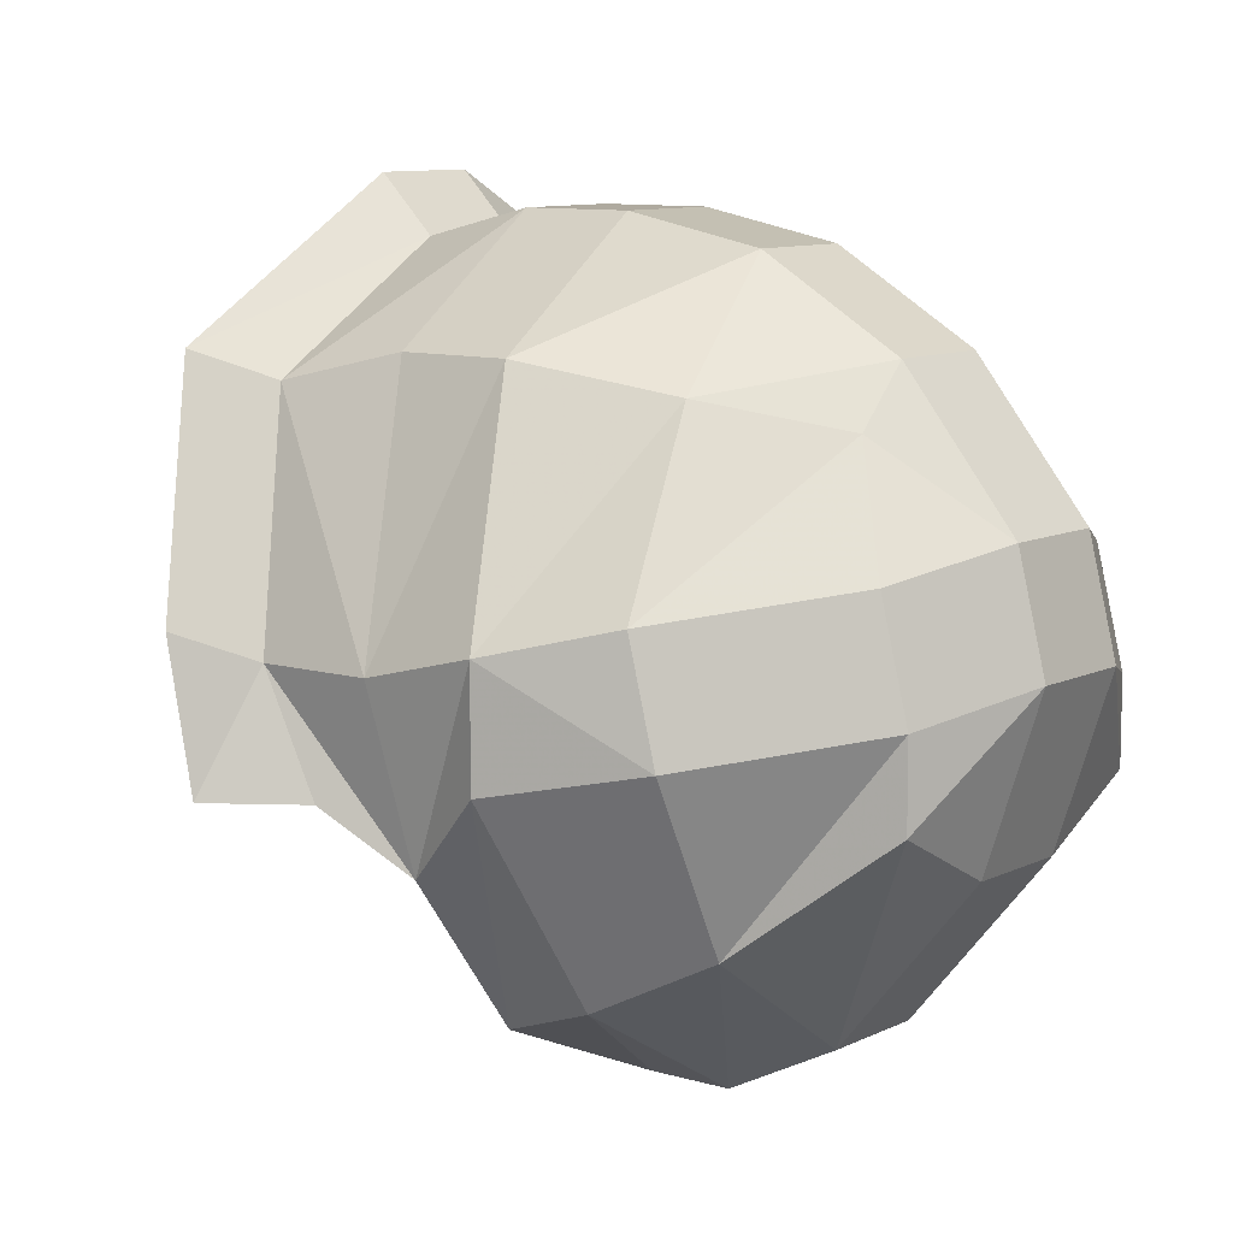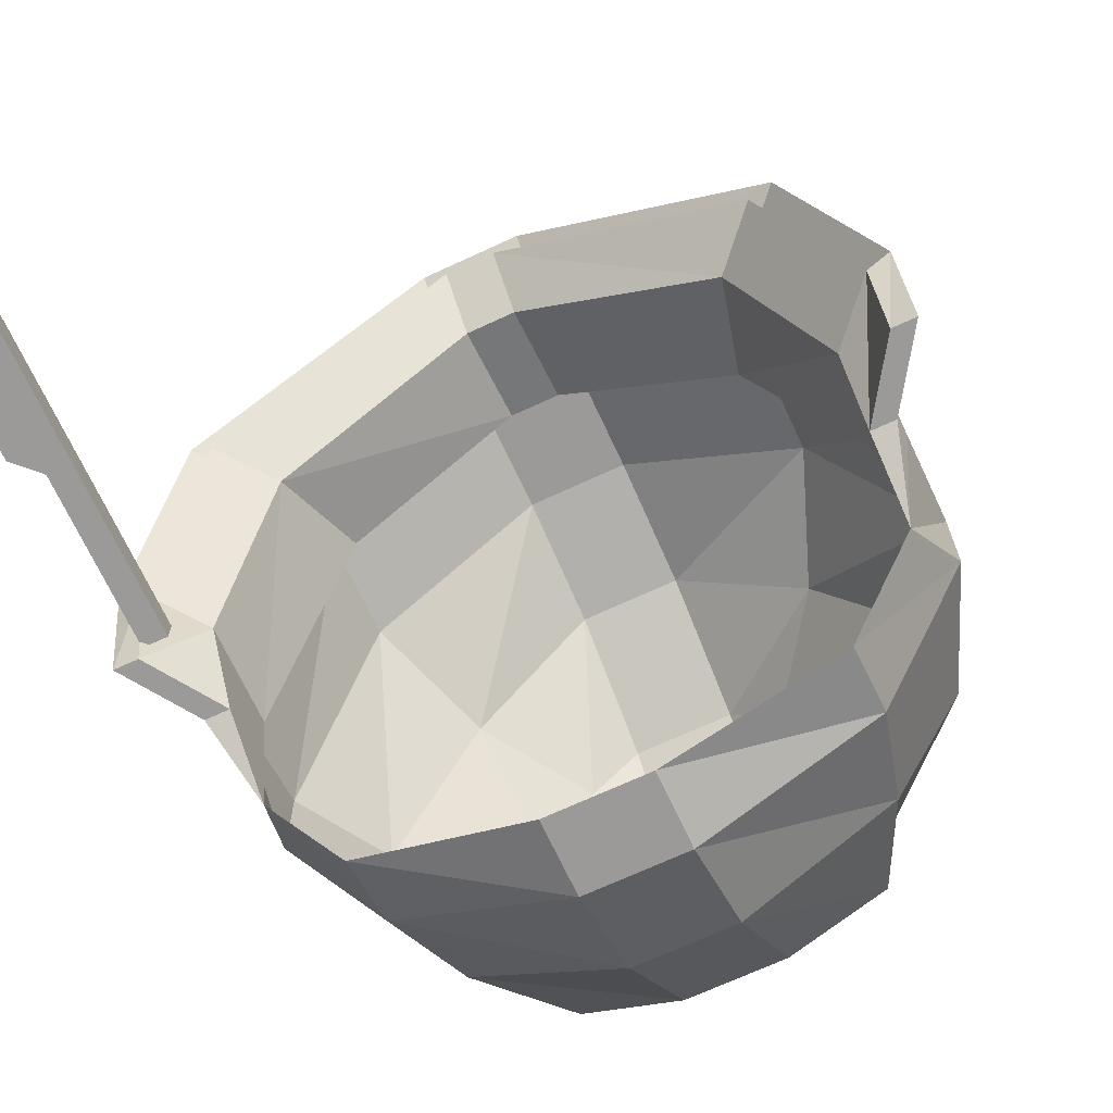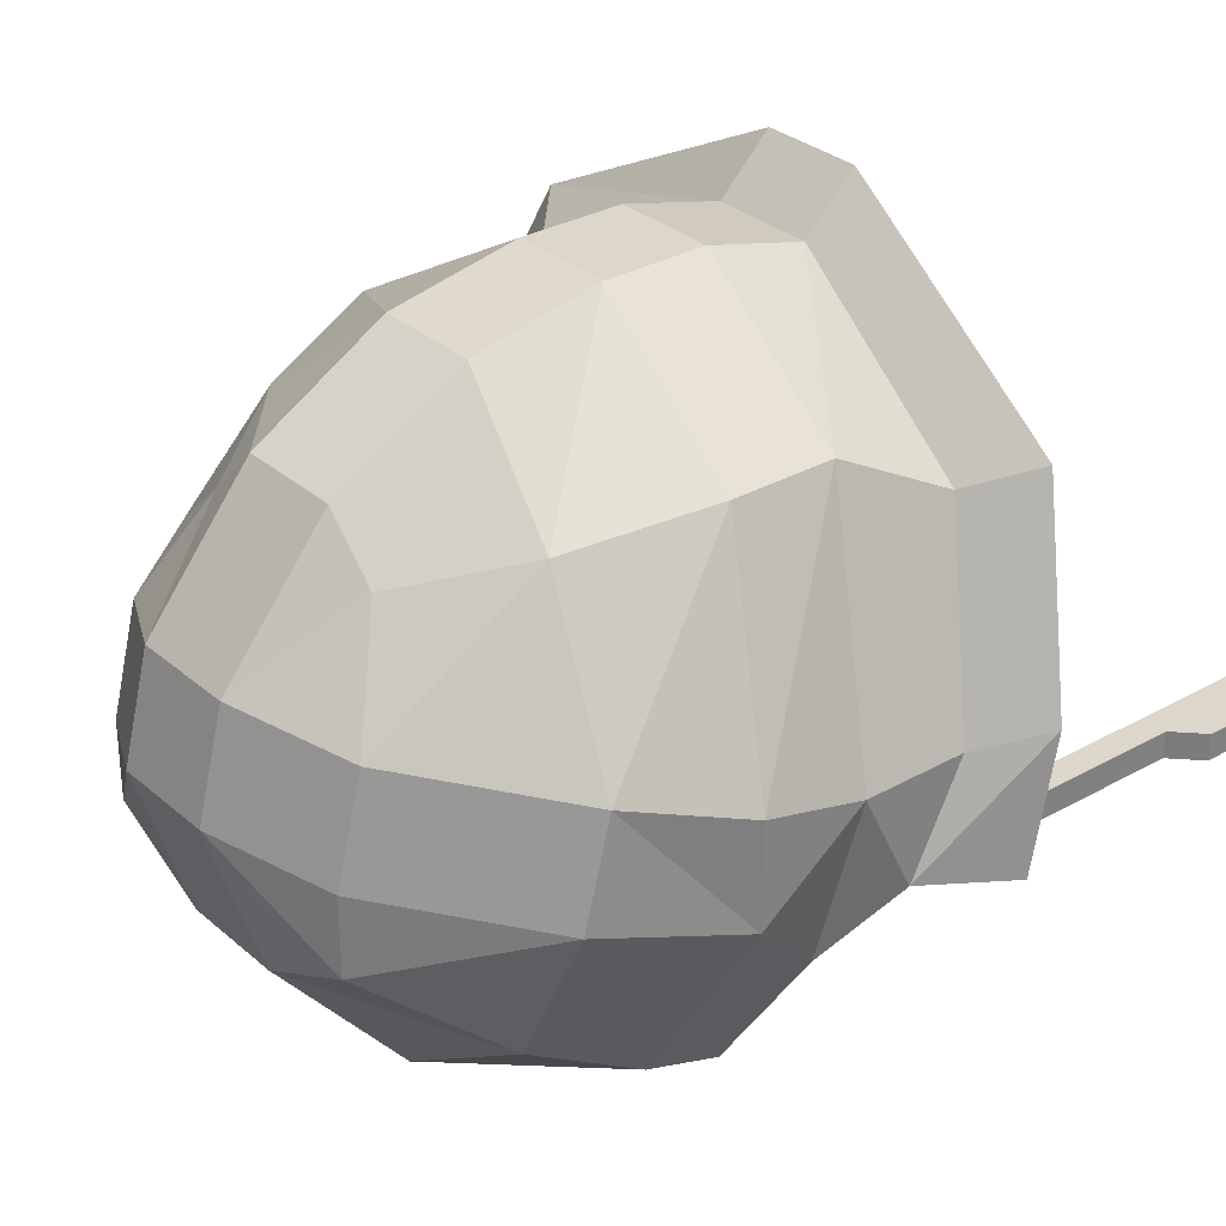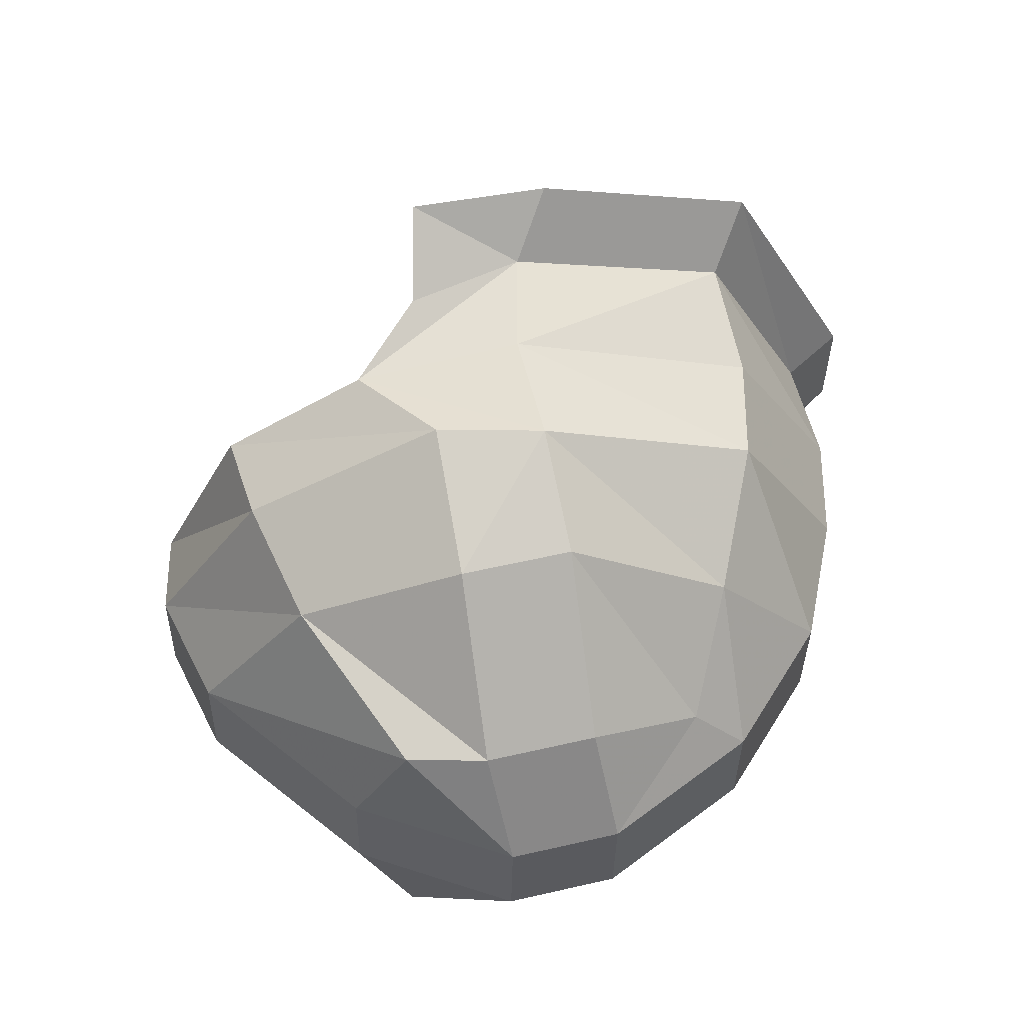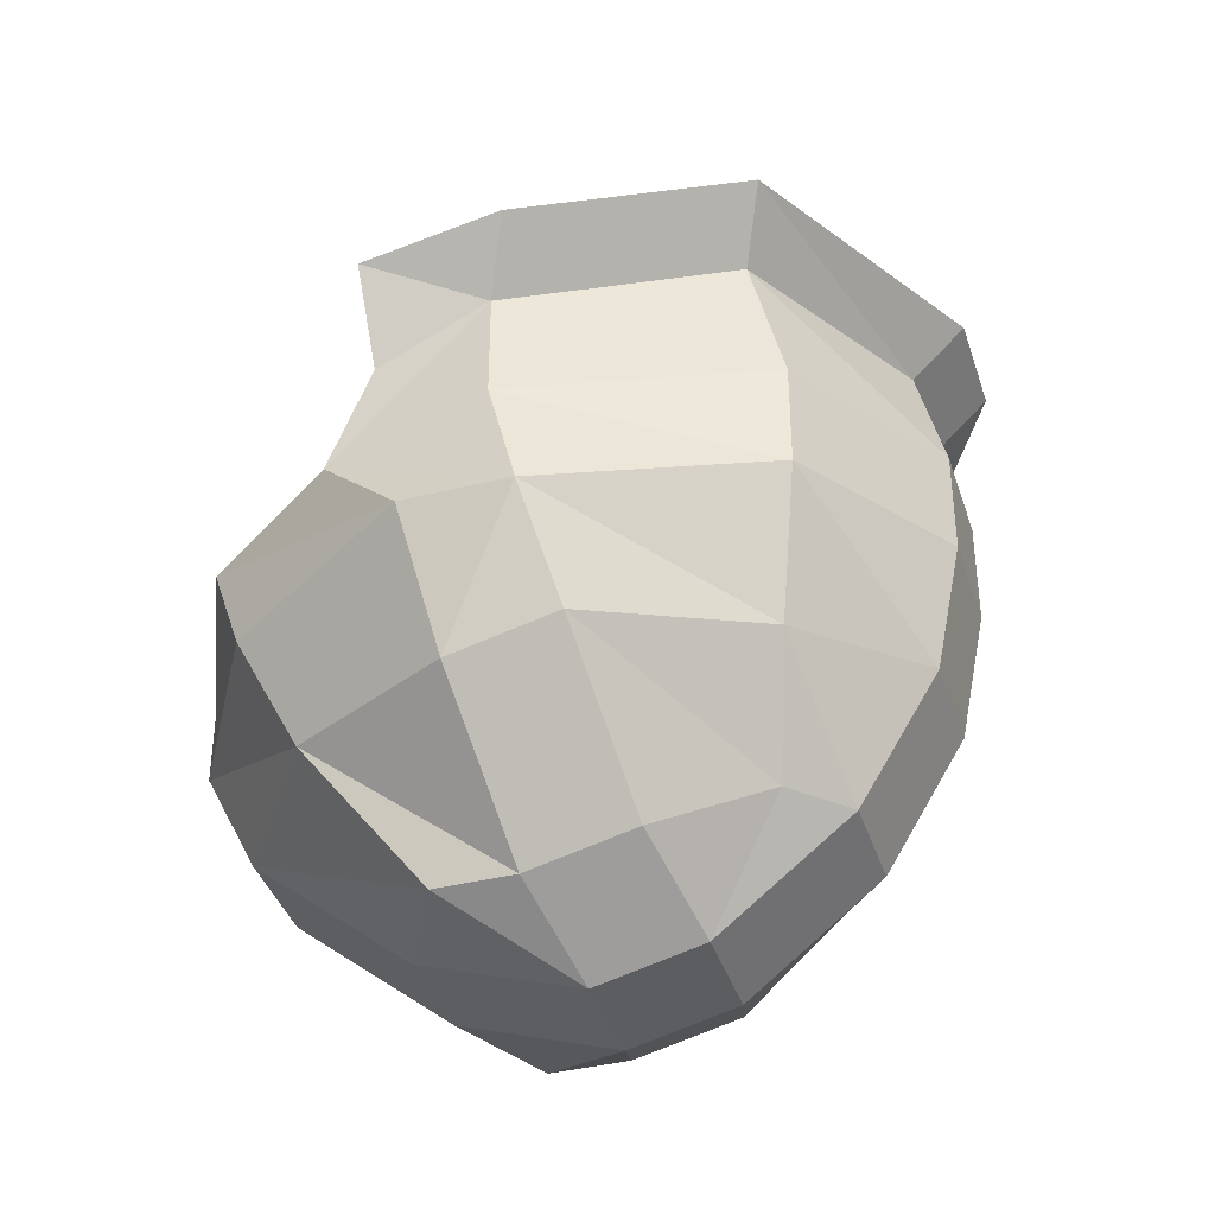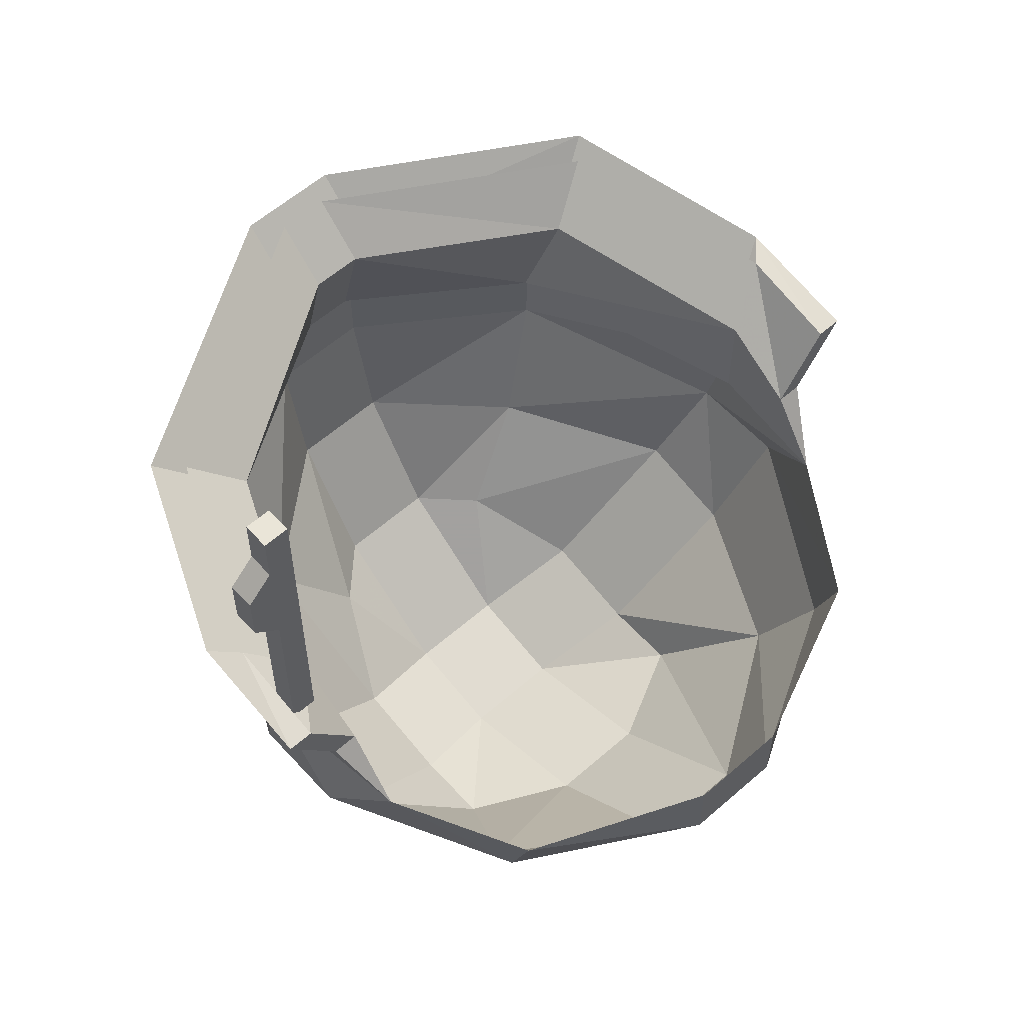
<metadata>
{"format":"obj","ext":"obj","renderer":"f3d","projection":"perspective","resolution":1024,"background":"white","views":[{"elev":9.4,"azim":-51.9,"up":"+Z"},{"elev":-69.5,"azim":-155.1,"up":"+Z"},{"elev":30.7,"azim":50.9,"up":"+Z"},{"elev":-33.5,"azim":-90.9,"up":"+Y"},{"elev":-38.9,"azim":-72.8,"up":"+Y"},{"elev":58.9,"azim":138.0,"up":"+Y"}]}
</metadata>
<code>
v 0.01562 -1.445 0.05469
v 0.01562 -1.414 0.05469
v -0.01562 -1.414 0.05469
v -0.01562 -1.445 0.05469
v -0.01562 -1.484 0.04688
v 0.01562 -1.484 0.04688
v 0.05469 -1.492 0.01562
v 0.07031 -1.453 0.02344
v 0.07031 -1.422 0.02344
v 0.01562 -1.383 0.04688
v -0.01562 -1.383 0.04688
v -0.07812 -1.391 0.01562
v -0.07031 -1.422 0.02344
v -0.07031 -1.453 0.02344
v -0.05469 -1.492 0.01562
v -0.01562 -1.523 0.02344
v 0.01562 -1.523 0.02344
v 0.03125 -1.523 0.007812
v 0.04688 -1.539 -0.02344
v 0.08594 -1.5 -0.03125
v 0.1016 -1.469 -0.03906
v 0.1016 -1.438 -0.04688
v 0.1016 -1.406 -0.04688
v 0.07812 -1.391 0.007812
v 0.01562 -1.367 0.0625
v -0.01562 -1.367 0.0625
v -0.09375 -1.375 0.02344
v -0.1016 -1.406 -0.04688
v -0.1016 -1.438 -0.04688
v -0.1016 -1.469 -0.03906
v -0.08594 -1.5 -0.03125
v -0.03125 -1.523 0.007812
v -0.01562 -1.555 -0.01562
v 0.01562 -1.555 -0.01562
v 0.04688 -1.547 -0.05469
v 0.08594 -1.508 -0.0625
v 0.1016 -1.469 -0.07031
v 0.09375 -1.445 -0.09375
v 0.1016 -1.422 -0.07812
v 0.1172 -1.391 -0.03906
v 0.09375 -1.375 0.01562
v -0.01562 -1.477 -0.1562
v -0.01562 -1.453 -0.1562
v 0.01562 -1.453 -0.1562
v 0.01562 -1.477 -0.1562
v 0.01562 -1.508 -0.1406
v -0.01562 -1.508 -0.1406
v -0.0625 -1.508 -0.1094
v -0.07031 -1.477 -0.125
v -0.07031 -1.453 -0.1328
v -0.1016 -1.469 -0.07031
v -0.09375 -1.445 -0.09375
v -0.1016 -1.422 -0.07812
v -0.09375 -1.422 -0.07812
v -0.09375 -1.438 -0.05469
v -0.09375 -1.406 -0.05469
v -0.0625 -1.422 0.01562
v -0.07031 -1.391 0.007812
v -0.007812 -1.383 0.03906
v -0.007812 -1.414 0.04688
v 0.007812 -1.383 0.03906
v 0.007812 -1.414 0.04688
v 0.07031 -1.391 0
v 0.0625 -1.422 0.01562
v 0.09375 -1.438 -0.05469
v 0.09375 -1.406 -0.05469
v 0.09375 -1.422 -0.07812
v 0.1172 -1.398 -0.07812
v 0.1094 -1.391 -0.04688
v 0.1094 -1.398 -0.07812
v 0.08594 -1.375 0.007812
v 0.007812 -1.367 0.05469
v -0.007812 -1.367 0.05469
v -0.08594 -1.375 0.01562
v -0.1094 -1.391 -0.04688
v -0.1094 -1.398 -0.07812
v -0.1172 -1.391 -0.03906
v -0.1172 -1.398 -0.07812
v 0.01562 -1.547 -0.09375
v -0.01562 -1.547 -0.09375
v -0.04688 -1.547 -0.07812
v -0.04688 -1.547 -0.05469
v -0.08594 -1.508 -0.0625
v -0.04688 -1.539 -0.02344
v -0.01562 -1.562 -0.04688
v 0.01562 -1.562 -0.04688
v 0.04688 -1.547 -0.07812
v 0.0625 -1.508 -0.1094
v 0.07031 -1.477 -0.125
v 0.07031 -1.453 -0.1328
v 0.1094 -1.344 -0.07031
v 0.1094 -1.344 -0.0625
v 0.1094 -1.398 -0.0625
v 0.1094 -1.398 -0.07031
v 0.1016 -1.398 -0.07031
v 0.1016 -1.344 -0.07031
v 0.1094 -1.312 -0.07031
v 0.1172 -1.336 -0.07031
v 0.1172 -1.336 -0.0625
v 0.1172 -1.32 -0.0625
v 0.1094 -1.312 -0.0625
v 0.1016 -1.312 -0.0625
v 0.1016 -1.344 -0.0625
v 0.1016 -1.398 -0.0625
v 0.1016 -1.312 -0.07031
v 0.1094 -1.297 -0.07031
v 0.1172 -1.32 -0.07031
v 0.1094 -1.297 -0.0625
v 0.1016 -1.297 -0.0625
v 0.1016 -1.297 -0.07031
f 1 2 3
f 1 3 4
f 1 4 5
f 1 5 6
f 1 6 7
f 1 7 8
f 1 8 2
f 2 8 9
f 2 9 10
f 2 10 11
f 2 11 3
f 3 11 12
f 3 12 13
f 3 13 4
f 4 13 14
f 4 14 5
f 5 14 15
f 5 15 16
f 5 16 6
f 6 16 17
f 6 17 18
f 6 18 7
f 7 18 19
f 7 19 20
f 7 20 8
f 8 20 21
f 8 21 9
f 9 21 22
f 9 22 23
f 9 23 24
f 9 24 10
f 10 24 25
f 10 25 26
f 10 26 11
f 11 26 27
f 11 27 12
f 12 27 28
f 12 28 29
f 12 29 13
f 13 29 14
f 14 29 30
f 14 30 15
f 15 30 31
f 15 31 32
f 15 32 16
f 16 32 33
f 16 33 17
f 17 33 34
f 17 34 18
f 18 34 19
f 19 34 35
f 19 35 36
f 19 36 20
f 20 36 37
f 20 37 21
f 21 37 22
f 22 37 38
f 22 38 39
f 22 39 23
f 23 39 40
f 23 40 24
f 24 40 41
f 24 41 25
f 42 43 44
f 42 44 45
f 42 45 46
f 42 46 47
f 42 47 48
f 42 48 49
f 42 49 43
f 43 49 50
f 50 49 51
f 50 51 52
f 52 51 30
f 52 30 29
f 52 29 28
f 52 28 53
f 52 53 54
f 52 54 55
f 55 54 56
f 55 56 57
f 57 56 58
f 57 58 59
f 57 59 60
f 60 59 61
f 60 61 62
f 62 61 63
f 62 63 64
f 64 63 65
f 65 63 66
f 65 66 38
f 38 66 67
f 38 67 39
f 39 67 68
f 39 68 40
f 40 68 69
f 69 68 70
f 69 70 66
f 69 66 71
f 71 66 63
f 71 63 61
f 71 61 72
f 72 61 59
f 72 59 73
f 73 59 58
f 73 58 74
f 74 58 75
f 75 58 56
f 75 56 54
f 75 54 76
f 75 76 77
f 77 76 78
f 77 78 28
f 77 28 27
f 47 46 79
f 47 79 80
f 47 80 81
f 47 81 48
f 48 81 82
f 48 82 83
f 48 83 49
f 49 83 51
f 51 83 30
f 30 83 31
f 31 83 82
f 31 82 84
f 31 84 32
f 32 84 33
f 33 84 85
f 33 85 86
f 33 86 34
f 34 86 35
f 35 86 87
f 35 87 36
f 36 87 88
f 36 88 37
f 37 88 89
f 37 89 38
f 38 89 90
f 90 89 45
f 90 45 44
f 85 80 79
f 85 79 86
f 86 79 87
f 87 79 88
f 88 79 46
f 88 46 89
f 89 46 45
f 84 82 85
f 85 82 81
f 85 81 80
f 28 78 53
f 53 78 76
f 53 76 54
f 66 70 67
f 67 70 68
f 91 92 93
f 91 93 94
f 91 94 95
f 91 95 96
f 91 96 97
f 91 97 98
f 91 98 92
f 92 98 99
f 92 99 100
f 92 100 101
f 92 101 102
f 92 102 103
f 92 103 93
f 93 103 104
f 104 103 95
f 95 103 96
f 96 103 102
f 96 102 105
f 96 105 97
f 97 105 106
f 97 106 101
f 97 101 100
f 97 100 107
f 97 107 98
f 98 107 99
f 99 107 100
f 101 106 108
f 101 108 109
f 101 109 102
f 102 109 105
f 105 109 110
f 105 110 106
f 106 110 108
f 108 110 109

</code>
